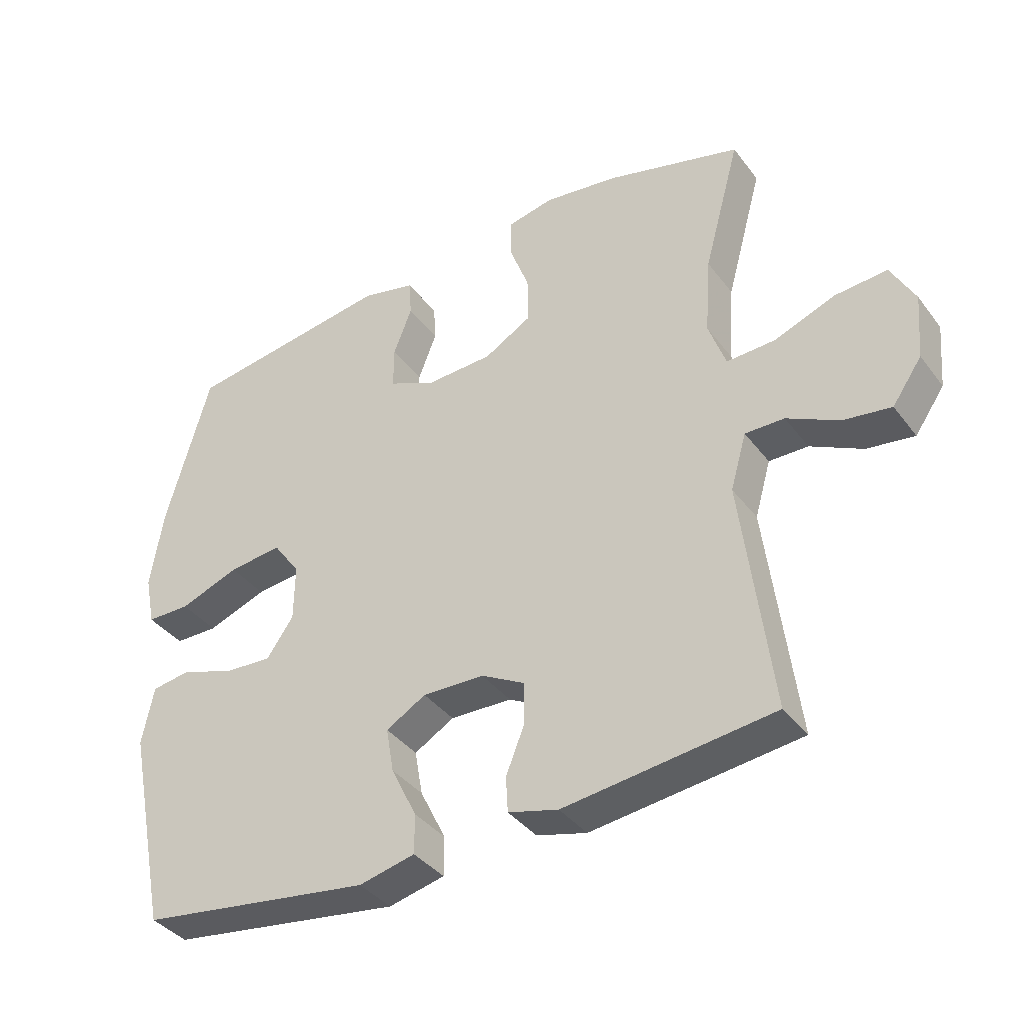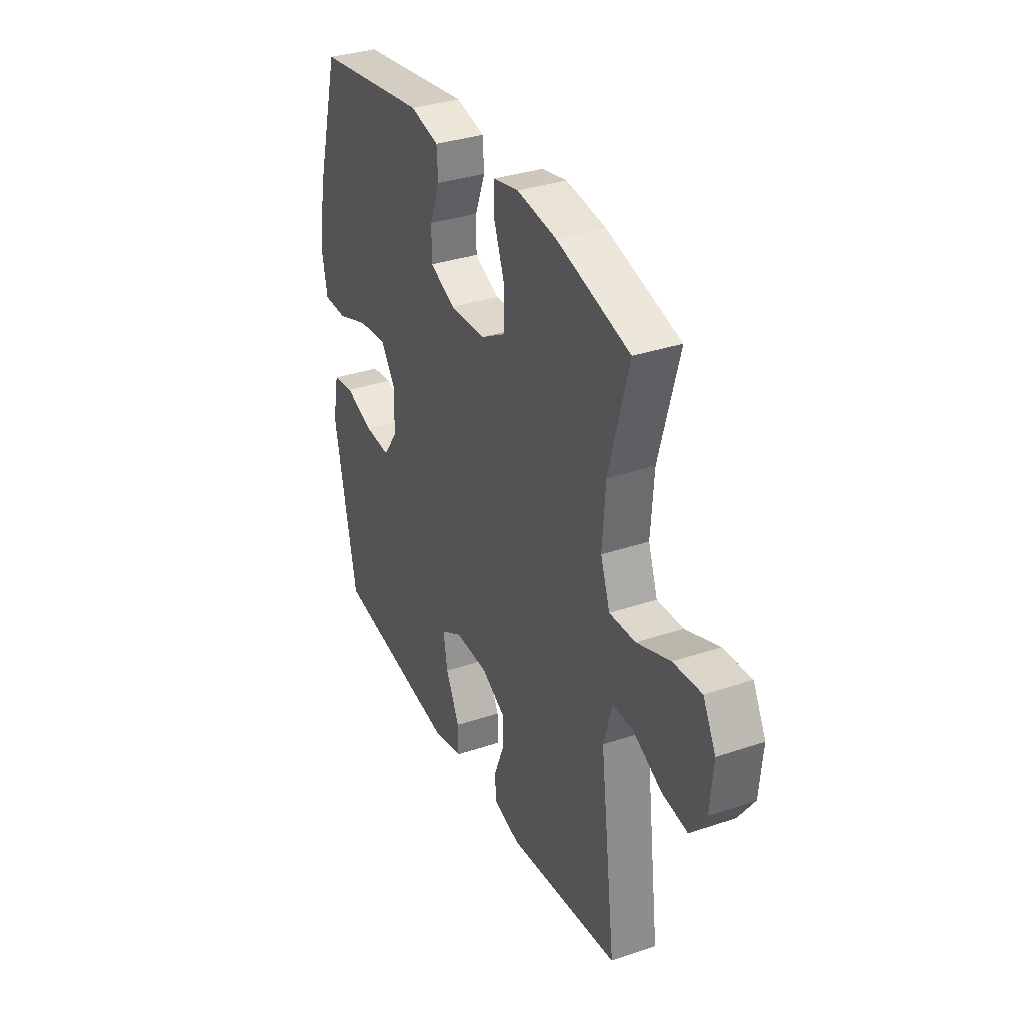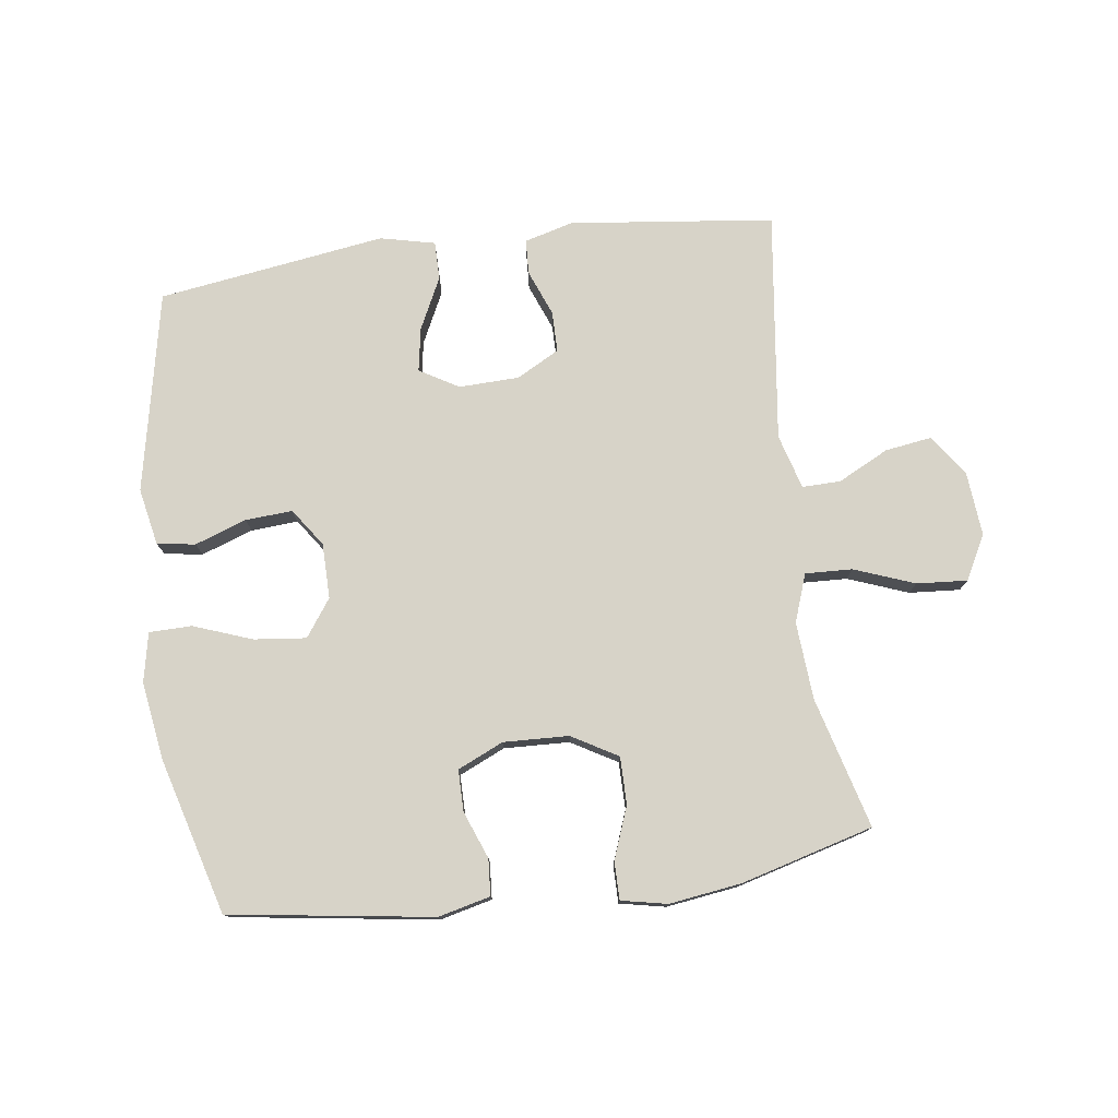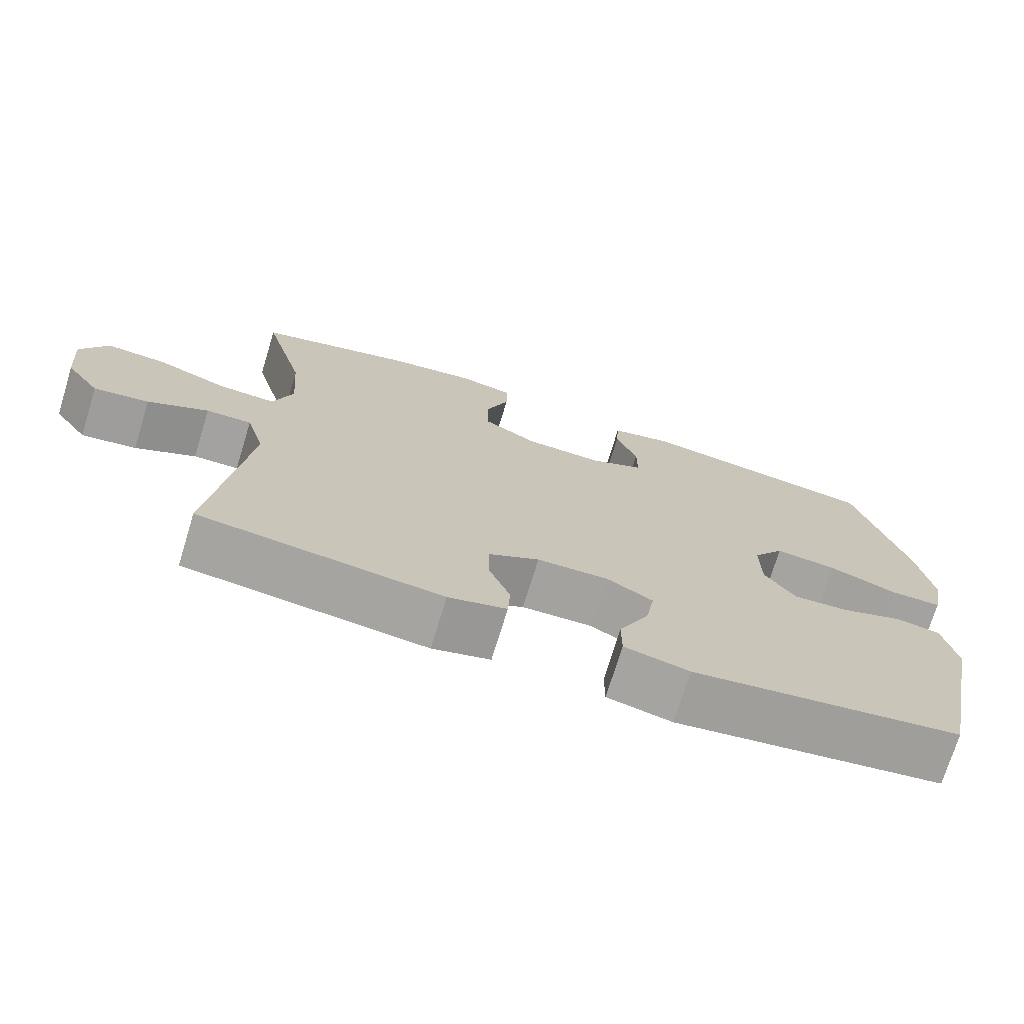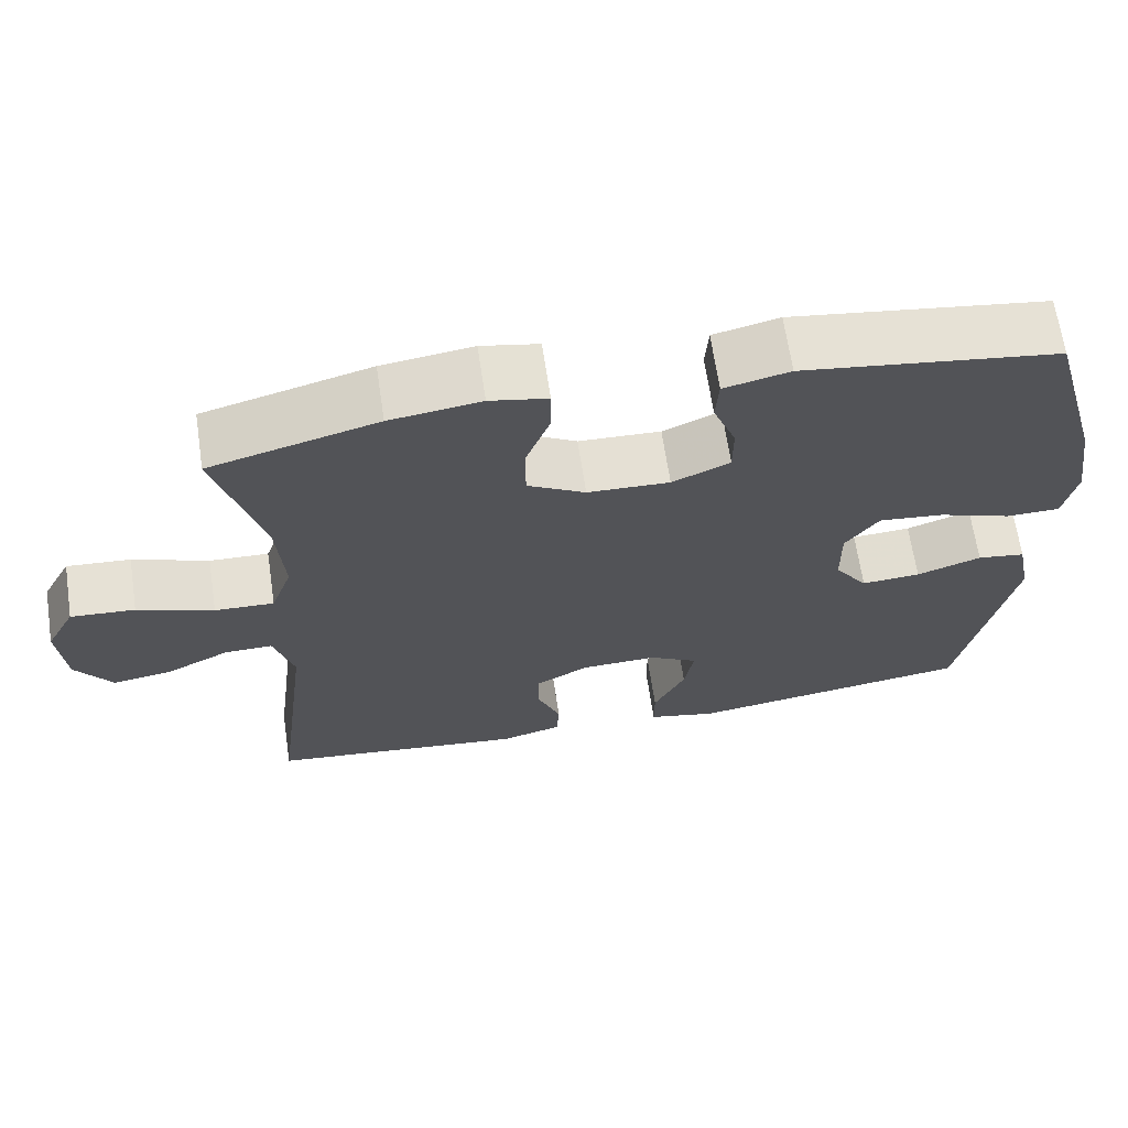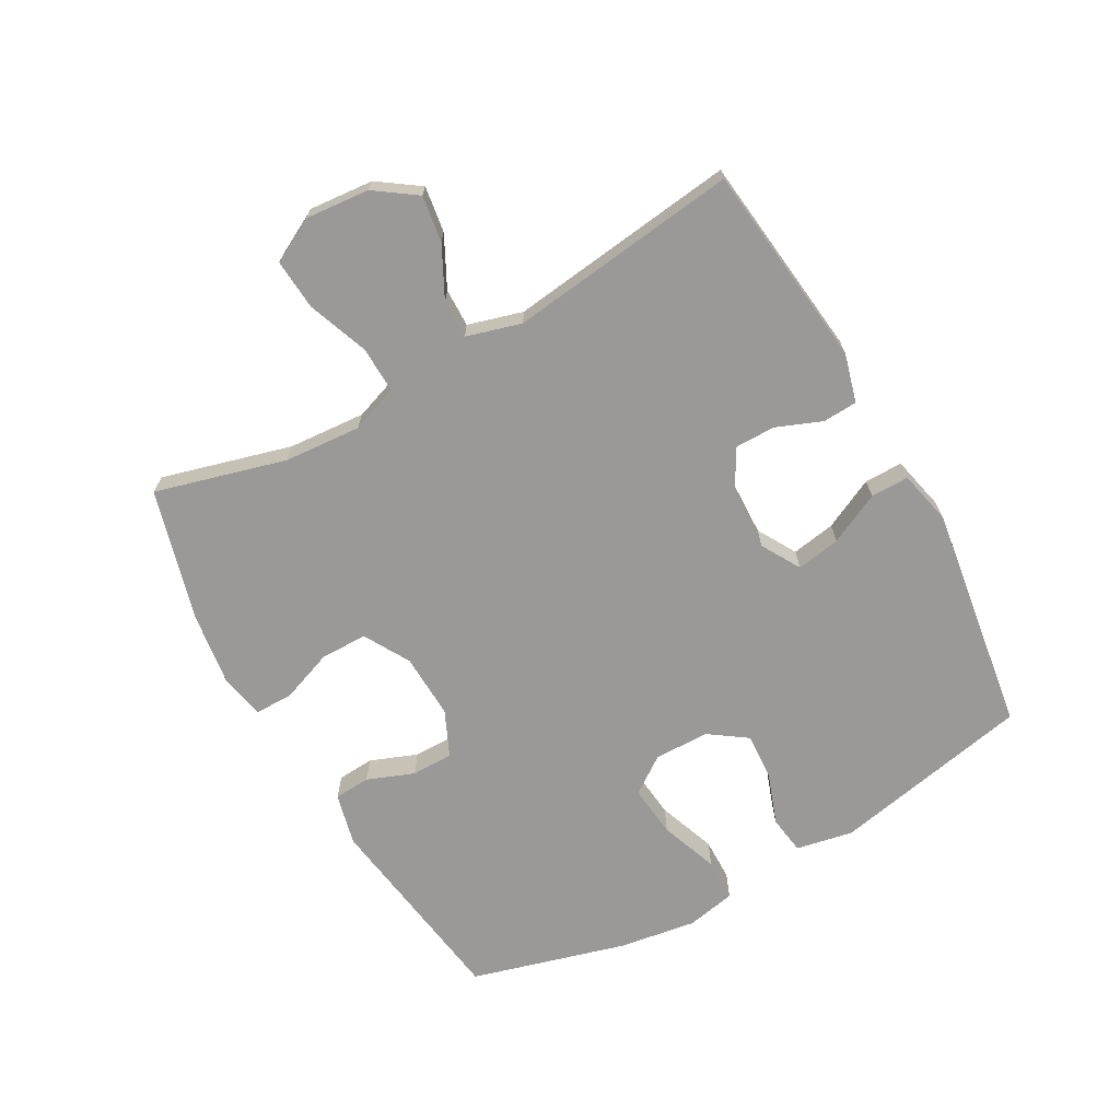
<metadata>
{"format":"obj","ext":"obj","renderer":"f3d","projection":"perspective","resolution":1024,"background":"white","views":[{"elev":-38.2,"azim":32.8,"up":"+Z"},{"elev":33.8,"azim":65.3,"up":"+Z"},{"elev":77.1,"azim":-7.6,"up":"+Y"},{"elev":-72.8,"azim":163.0,"up":"+Z"},{"elev":66.4,"azim":171.5,"up":"+Z"},{"elev":-69.0,"azim":119.2,"up":"+Y"}]}
</metadata>
<code>
v -0.5 0.07 0.5
v -0.176 0.07 0.547
v -0.093 0.07 0.527
v -0.089 0.07 0.469
v -0.118 0.07 0.394
v -0.118 0.07 0.328
v -0.045 0.07 0.295
v 0.059 0.07 0.299
v 0.132 0.07 0.341
v 0.132 0.07 0.416
v 0.101 0.07 0.499
v 0.101 0.07 0.559
v 0.174 0.07 0.574
v 0.289 0.07 0.558
v 0.5 0.07 0.5
v 0.443 0.07 0.292
v 0.434 0.07 0.169
v 0.461 0.07 0.093
v 0.536 0.07 0.096
v 0.632 0.07 0.132
v 0.713 0.07 0.138
v 0.75 0.07 0.068
v 0.741 0.07 -0.034
v 0.695 0.07 -0.1
v 0.621 0.07 -0.089
v 0.54 0.07 -0.048
v 0.479 0.07 -0.047
v 0.454 0.07 -0.134
v 0.5 0.07 -0.5
v 0.175 0.07 -0.538
v 0.097 0.07 -0.517
v 0.094 0.07 -0.462
v 0.123 0.07 -0.389
v 0.123 0.07 -0.324
v 0.055 0.07 -0.287
v -0.041 0.07 -0.284
v -0.103 0.07 -0.32
v -0.091 0.07 -0.39
v -0.051 0.07 -0.472
v -0.051 0.07 -0.533
v -0.138 0.07 -0.553
v -0.5 0.07 -0.5
v -0.565 0.07 -0.181
v -0.547 0.07 -0.09
v -0.486 0.07 -0.081
v -0.404 0.07 -0.11
v -0.329 0.07 -0.115
v -0.287 0.07 -0.055
v -0.286 0.07 0.033
v -0.328 0.07 0.092
v -0.411 0.07 0.083
v -0.504 0.07 0.049
v -0.572 0.07 0.05
v -0.588 0.07 0.129
v -0.569 0.07 0.253
v -0.5 0 0.5
v -0.176 0 0.547
v -0.093 0 0.527
v -0.089 0 0.469
v -0.118 0 0.394
v -0.118 0 0.328
v -0.045 0 0.295
v 0.059 0 0.299
v 0.132 0 0.341
v 0.132 0 0.416
v 0.101 0 0.499
v 0.101 0 0.559
v 0.174 0 0.574
v 0.289 0 0.558
v 0.5 0 0.5
v 0.443 0 0.292
v 0.434 0 0.169
v 0.461 0 0.093
v 0.536 0 0.096
v 0.632 0 0.132
v 0.713 0 0.138
v 0.75 0 0.068
v 0.741 0 -0.034
v 0.695 0 -0.1
v 0.621 0 -0.089
v 0.54 0 -0.048
v 0.479 0 -0.047
v 0.454 0 -0.134
v 0.5 0 -0.5
v 0.175 0 -0.538
v 0.097 0 -0.517
v 0.094 0 -0.462
v 0.123 0 -0.389
v 0.123 0 -0.324
v 0.055 0 -0.287
v -0.041 0 -0.284
v -0.103 0 -0.32
v -0.091 0 -0.39
v -0.051 0 -0.472
v -0.051 0 -0.533
v -0.138 0 -0.553
v -0.5 0 -0.5
v -0.565 0 -0.181
v -0.547 0 -0.09
v -0.486 0 -0.081
v -0.404 0 -0.11
v -0.329 0 -0.115
v -0.287 0 -0.055
v -0.286 0 0.033
v -0.328 0 0.092
v -0.411 0 0.083
v -0.504 0 0.049
v -0.572 0 0.05
v -0.588 0 0.129
v -0.569 0 0.253
f 51 52 53 54
f 50 51 54 55
f 43 44 45 46
f 43 46 47
f 42 43 47
f 41 42 47 48
f 38 39 40 41
f 37 38 41 48
f 30 31 32 33
f 28 29 30 33
f 27 28 33 34
f 23 24 25 26
f 23 26 27
f 22 23 27
f 19 20 21 22
f 18 19 22 27
f 17 18 27 34
f 13 14 15 16
f 10 11 12 13
f 9 10 13 16
f 8 9 16 17
f 2 3 4 5
f 2 5 6
f 50 55 1 2
f 49 50 2 6
f 36 37 48 49
f 35 36 49 6
f 34 35 6 7
f 7 8 17 34
f 109 108 107 106
f 110 109 106 105
f 101 100 99 98
f 102 101 98
f 102 98 97
f 103 102 97 96
f 96 95 94 93
f 103 96 93 92
f 88 87 86 85
f 88 85 84 83
f 89 88 83 82
f 81 80 79 78
f 82 81 78
f 82 78 77
f 77 76 75 74
f 82 77 74 73
f 89 82 73 72
f 71 70 69 68
f 68 67 66 65
f 71 68 65 64
f 72 71 64 63
f 60 59 58 57
f 61 60 57
f 57 56 110 105
f 61 57 105 104
f 104 103 92 91
f 61 104 91 90
f 62 61 90 89
f 89 72 63 62
f 1 56 57 2
f 2 57 58 3
f 3 58 59 4
f 4 59 60 5
f 5 60 61 6
f 6 61 62 7
f 7 62 63 8
f 8 63 64 9
f 9 64 65 10
f 10 65 66 11
f 11 66 67 12
f 12 67 68 13
f 13 68 69 14
f 14 69 70 15
f 15 70 71 16
f 16 71 72 17
f 17 72 73 18
f 18 73 74 19
f 19 74 75 20
f 20 75 76 21
f 21 76 77 22
f 22 77 78 23
f 23 78 79 24
f 24 79 80 25
f 25 80 81 26
f 26 81 82 27
f 27 82 83 28
f 28 83 84 29
f 29 84 85 30
f 30 85 86 31
f 31 86 87 32
f 32 87 88 33
f 33 88 89 34
f 34 89 90 35
f 35 90 91 36
f 36 91 92 37
f 37 92 93 38
f 38 93 94 39
f 39 94 95 40
f 40 95 96 41
f 41 96 97 42
f 42 97 98 43
f 43 98 99 44
f 44 99 100 45
f 45 100 101 46
f 46 101 102 47
f 47 102 103 48
f 48 103 104 49
f 49 104 105 50
f 50 105 106 51
f 51 106 107 52
f 52 107 108 53
f 53 108 109 54
f 54 109 110 55
f 55 110 56 1

</code>
